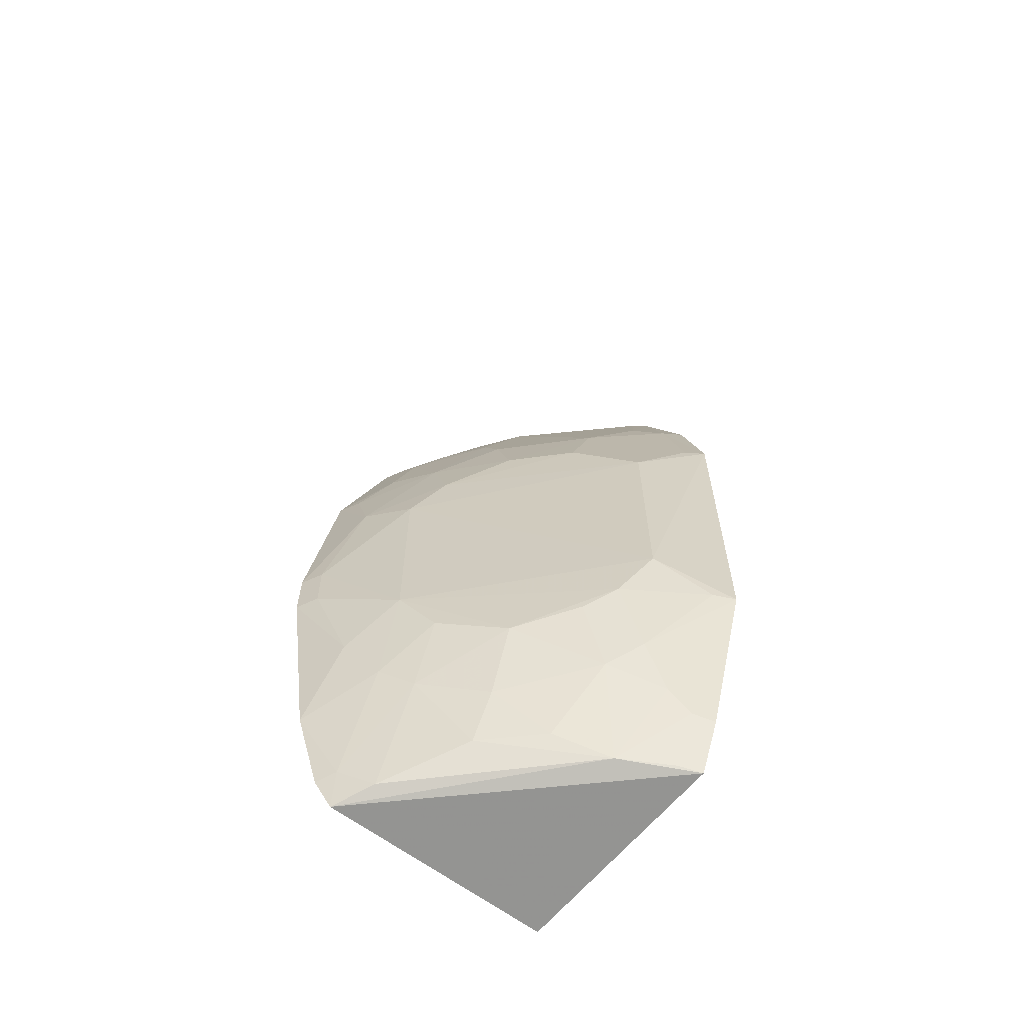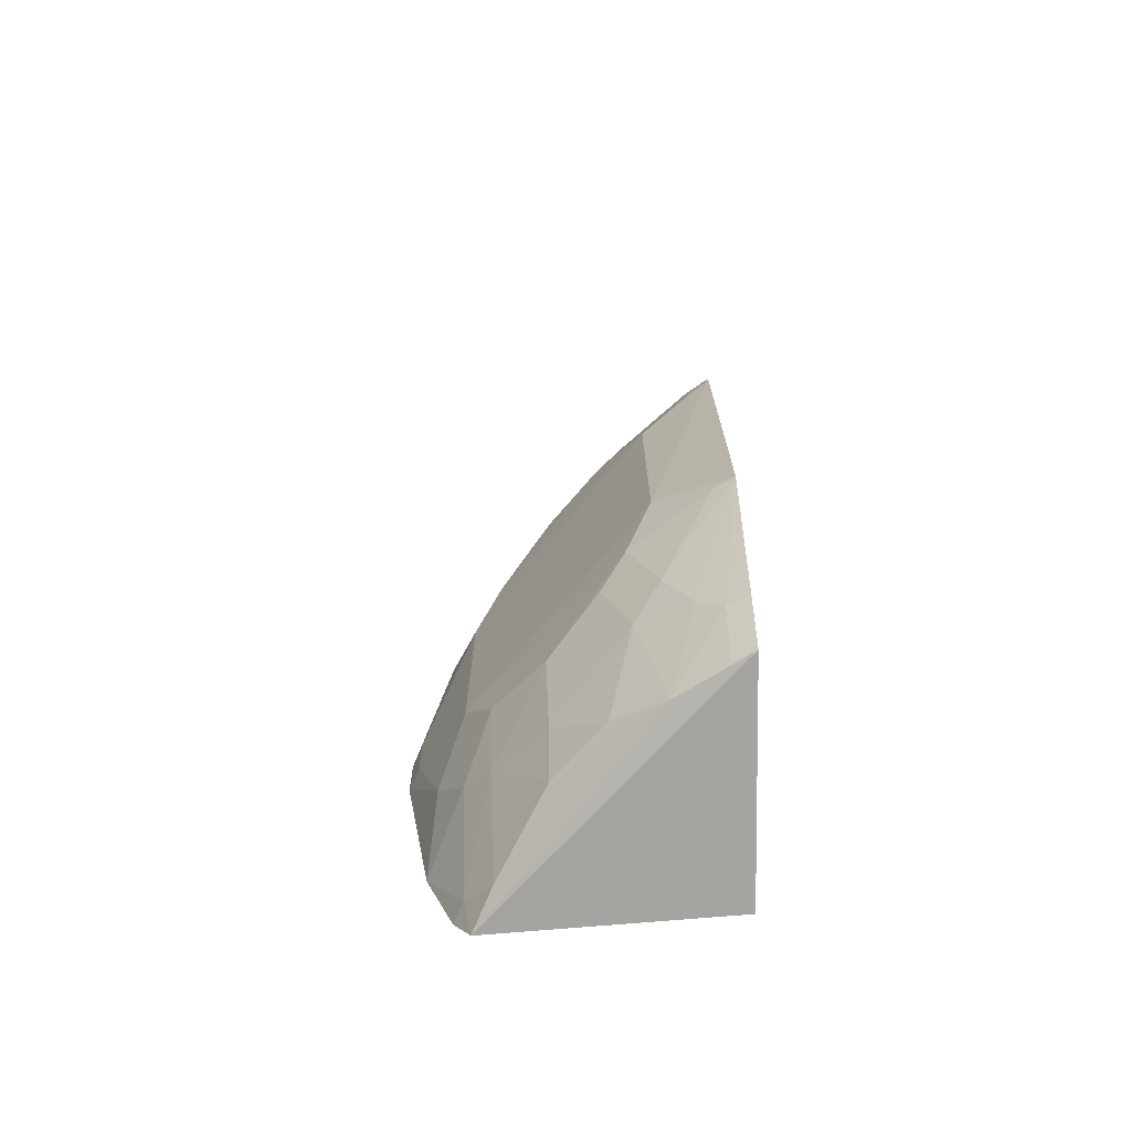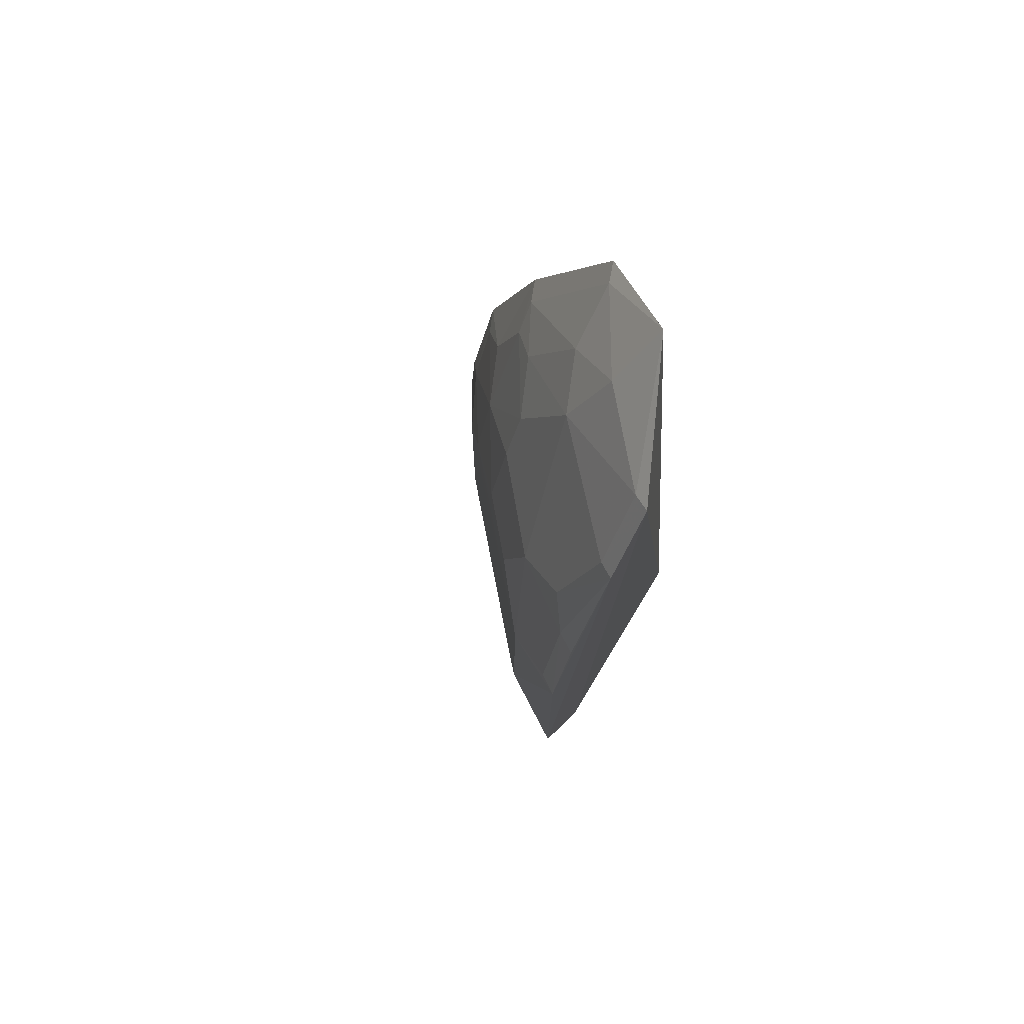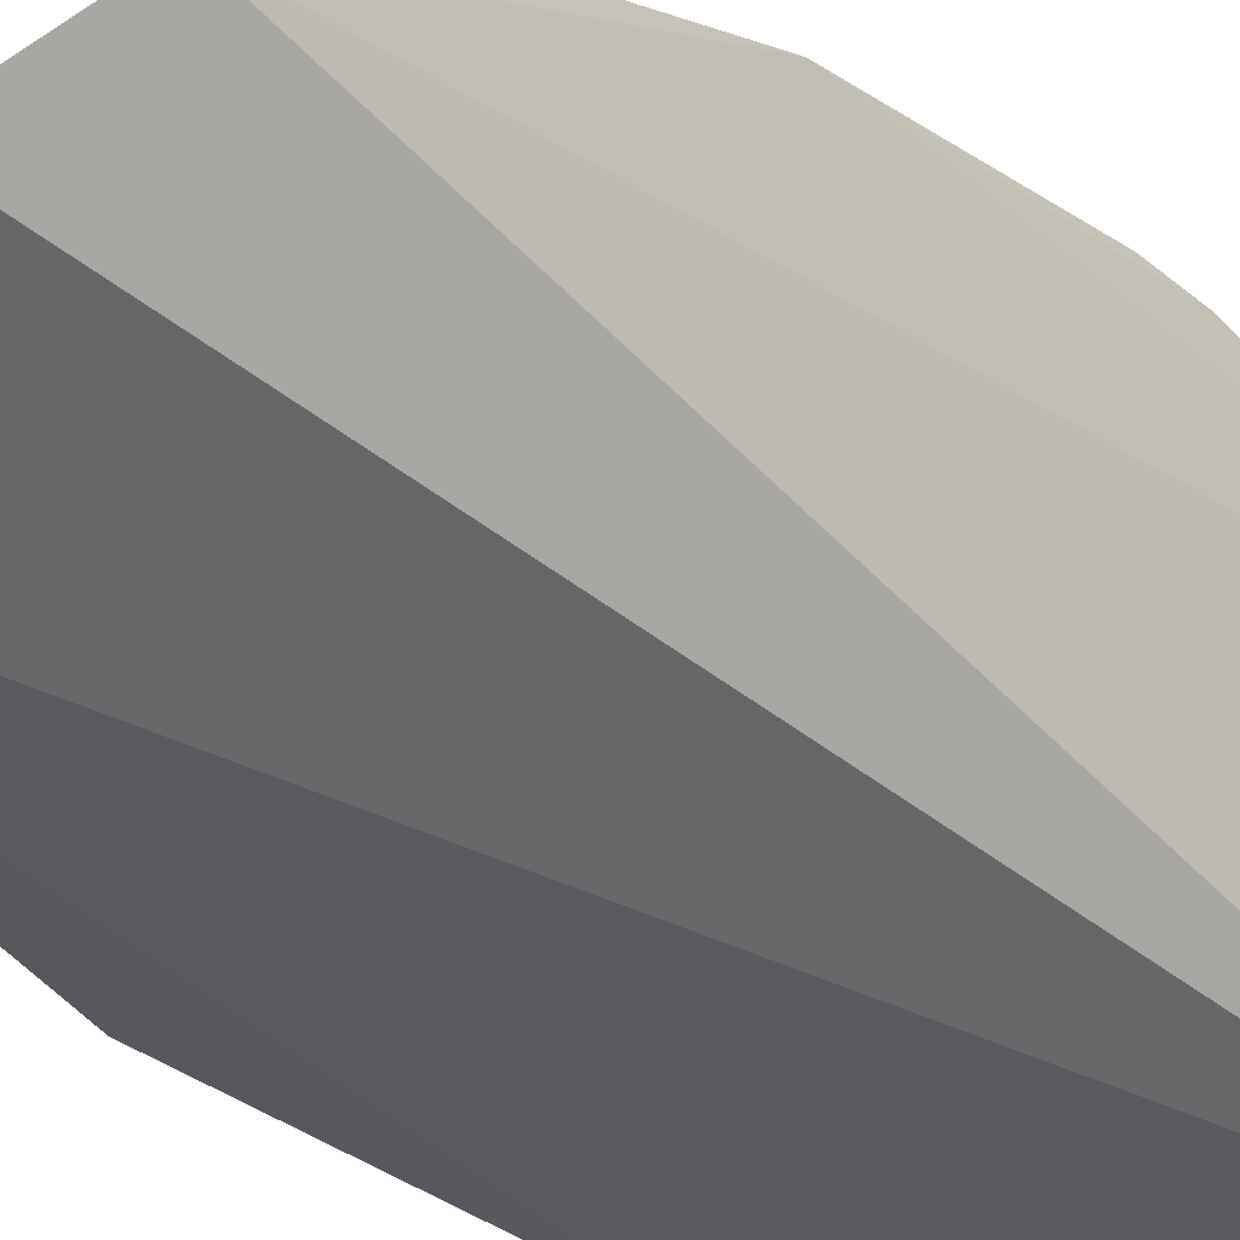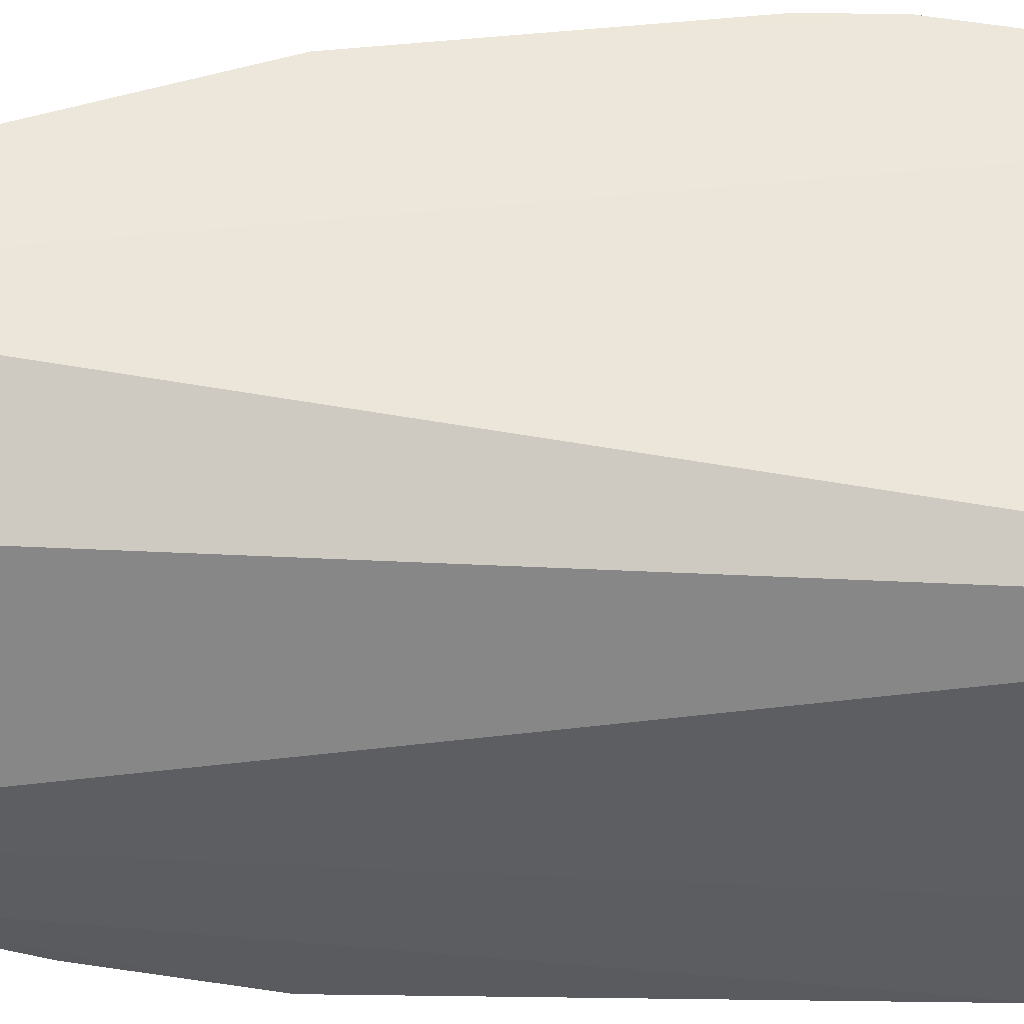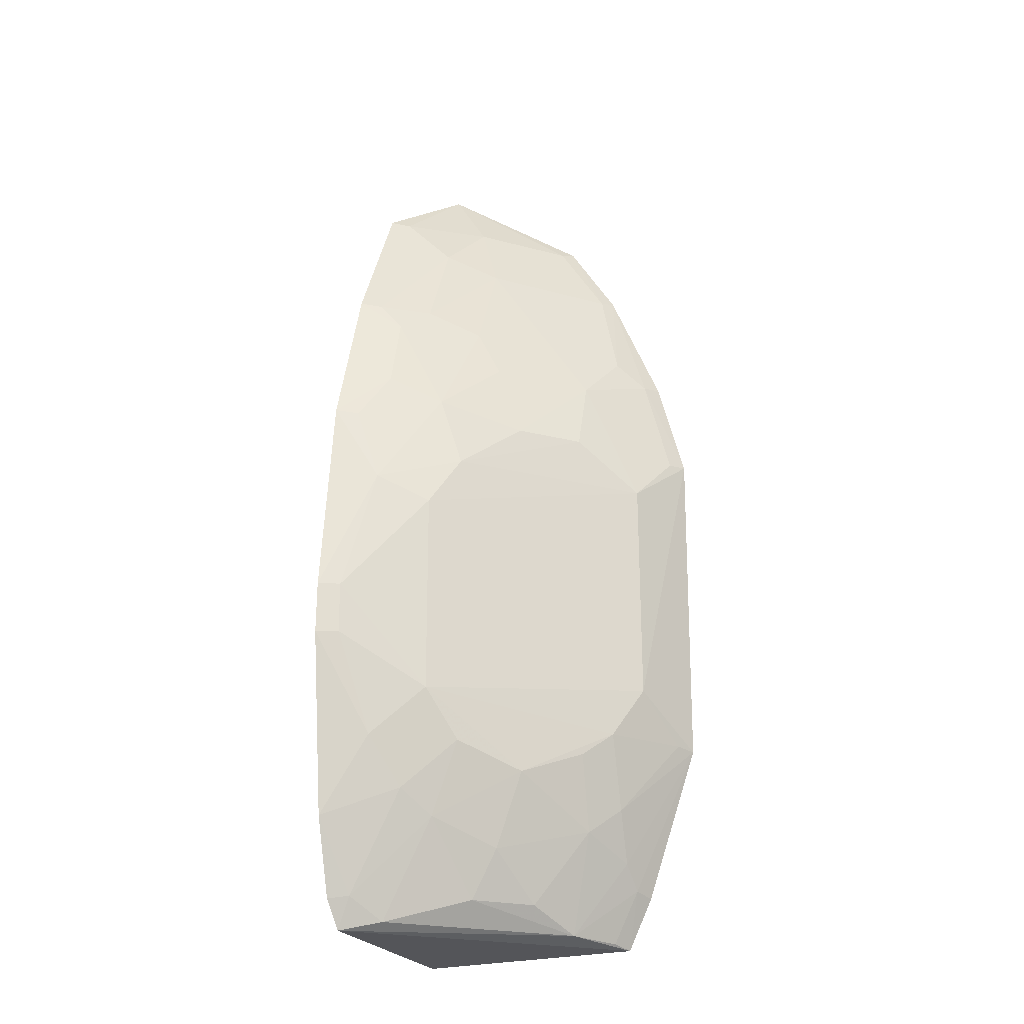
<metadata>
{"format":"obj","ext":"obj","renderer":"f3d","projection":"perspective","resolution":1024,"background":"white","views":[{"elev":-63.9,"azim":52.0,"up":"+Y"},{"elev":-71.1,"azim":93.8,"up":"+Y"},{"elev":74.9,"azim":123.9,"up":"+Y"},{"elev":-30.1,"azim":-141.4,"up":"+Z"},{"elev":-35.5,"azim":-91.7,"up":"+Z"},{"elev":-22.3,"azim":19.9,"up":"+Y"}]}
</metadata>
<code>
v 0.05632 0.02221 0.2477
v 0.1053 -0.03097 0.2028
v 0.0997 0.01393 0.214
v 0.08472 0.07163 0.2024
v 0.05818 -0.06556 0.2049
v 0.1056 0.02244 0.2028
v 0.07927 0.0342 0.2295
v 0.07151 -0.02688 0.2422
v 0.05628 0.07135 0.2264
v 0.09319 -0.06411 0.2031
v 0.09983 -0.02259 0.2141
v 0.09266 0.05919 0.2024
v 0.07145 0.005566 0.2421
v 0.05609 -0.05993 0.2435
v 0.0647 0.08125 0.2135
v 0.05972 0.04658 0.2379
v 0.09095 -0.04691 0.2179
v 0.07554 0.05831 0.2213
v 0.09166 0.034 0.2175
v 0.07169 0.02571 0.2379
v 0.05647 -0.01072 0.2522
v 0.08329 0.02191 0.2298
v 0.05691 -0.06453 0.2409
v 0.05613 -0.04771 0.2477
v 0.05645 0.04712 0.2394
v 0.09566 -0.05488 0.2063
v 0.09535 -0.04273 0.2138
v 0.08341 -0.03877 0.2297
v 0.08339 0.0705 0.205
v 0.07133 0.07061 0.2168
v 0.06733 0.04616 0.2333
v 0.09948 0.03839 0.2059
v 0.09124 0.05836 0.2049
v 0.06382 0.009522 0.2463
v 0.06367 0.02982 0.2417
v 0.05969 -0.01068 0.2505
v 0.07548 0.01384 0.2379
v 0.09149 0.02192 0.2218
v 0.08269 -0.05897 0.2218
v 0.05638 -0.01888 0.2521
v 0.09706 -0.05571 0.2031
v 0.1035 -0.03058 0.2059
v 0.09499 -0.05094 0.2098
v 0.09548 -0.0308 0.2181
v 0.07499 -0.05903 0.2298
v 0.06744 -0.04293 0.242
v 0.05926 0.0707 0.2252
v 0.07532 0.04213 0.2294
v 0.1038 0.02204 0.2059
v 0.1012 0.03896 0.2027
v 0.0953 0.04218 0.2094
v 0.05972 0.02179 0.246
v 0.0635 0.04201 0.2376
v 0.08688 -0.06293 0.214
v 0.07903 -0.05101 0.2296
v 0.05967 -0.01872 0.2504
v 0.09134 -0.03476 0.222
v 0.06303 -0.06304 0.2377
v 0.07538 -0.03486 0.2379
v 0.05915 -0.05943 0.2419
v 0.06742 0.06225 0.2252
v 0.09161 -0.06341 0.2064
v 0.07114 -0.04692 0.2379
v 0.06358 -0.03496 0.2463
f 10 5 4
f 10 4 2
f 11 6 3
f 11 2 6
f 12 6 2
f 12 2 4
f 13 11 3
f 13 8 11
f 14 9 5
f 15 4 5
f 15 5 9
f 19 18 7
f 22 7 20
f 22 19 7
f 23 14 5
f 23 5 10
f 24 1 9
f 24 9 14
f 25 16 9
f 25 9 1
f 29 4 15
f 30 29 15
f 30 18 29
f 32 19 3
f 33 29 18
f 33 12 4
f 33 4 29
f 34 1 21
f 35 25 1
f 36 8 13
f 36 34 21
f 36 13 34
f 37 13 3
f 37 22 20
f 37 34 13
f 37 20 34
f 38 3 19
f 38 19 22
f 38 37 3
f 38 22 37
f 40 21 1
f 40 1 24
f 40 36 21
f 41 26 10
f 41 10 2
f 41 2 26
f 42 27 2
f 42 2 11
f 43 26 2
f 43 2 27
f 43 27 17
f 44 11 8
f 44 8 28
f 44 42 11
f 44 27 42
f 47 30 15
f 47 15 9
f 47 9 16
f 48 7 18
f 48 18 31
f 48 20 7
f 49 32 3
f 49 3 6
f 49 6 32
f 50 32 6
f 50 6 12
f 50 12 32
f 51 33 18
f 51 18 19
f 51 19 32
f 51 32 12
f 51 12 33
f 52 34 20
f 52 20 35
f 52 35 1
f 52 1 34
f 53 16 25
f 53 25 35
f 53 31 16
f 53 35 20
f 53 48 31
f 53 20 48
f 54 23 10
f 54 26 43
f 54 43 17
f 54 17 39
f 54 39 45
f 55 39 17
f 55 17 28
f 55 45 39
f 56 8 36
f 56 36 40
f 57 44 28
f 57 28 17
f 57 17 27
f 57 27 44
f 58 54 45
f 58 23 54
f 59 28 8
f 59 8 46
f 60 46 24
f 60 24 14
f 60 14 23
f 60 23 58
f 61 18 30
f 61 30 47
f 61 31 18
f 61 47 16
f 61 16 31
f 62 54 10
f 62 10 26
f 62 26 54
f 63 45 55
f 63 58 45
f 63 60 58
f 63 46 60
f 63 59 46
f 63 55 28
f 63 28 59
f 64 46 8
f 64 8 56
f 64 24 46
f 64 56 40
f 64 40 24

</code>
